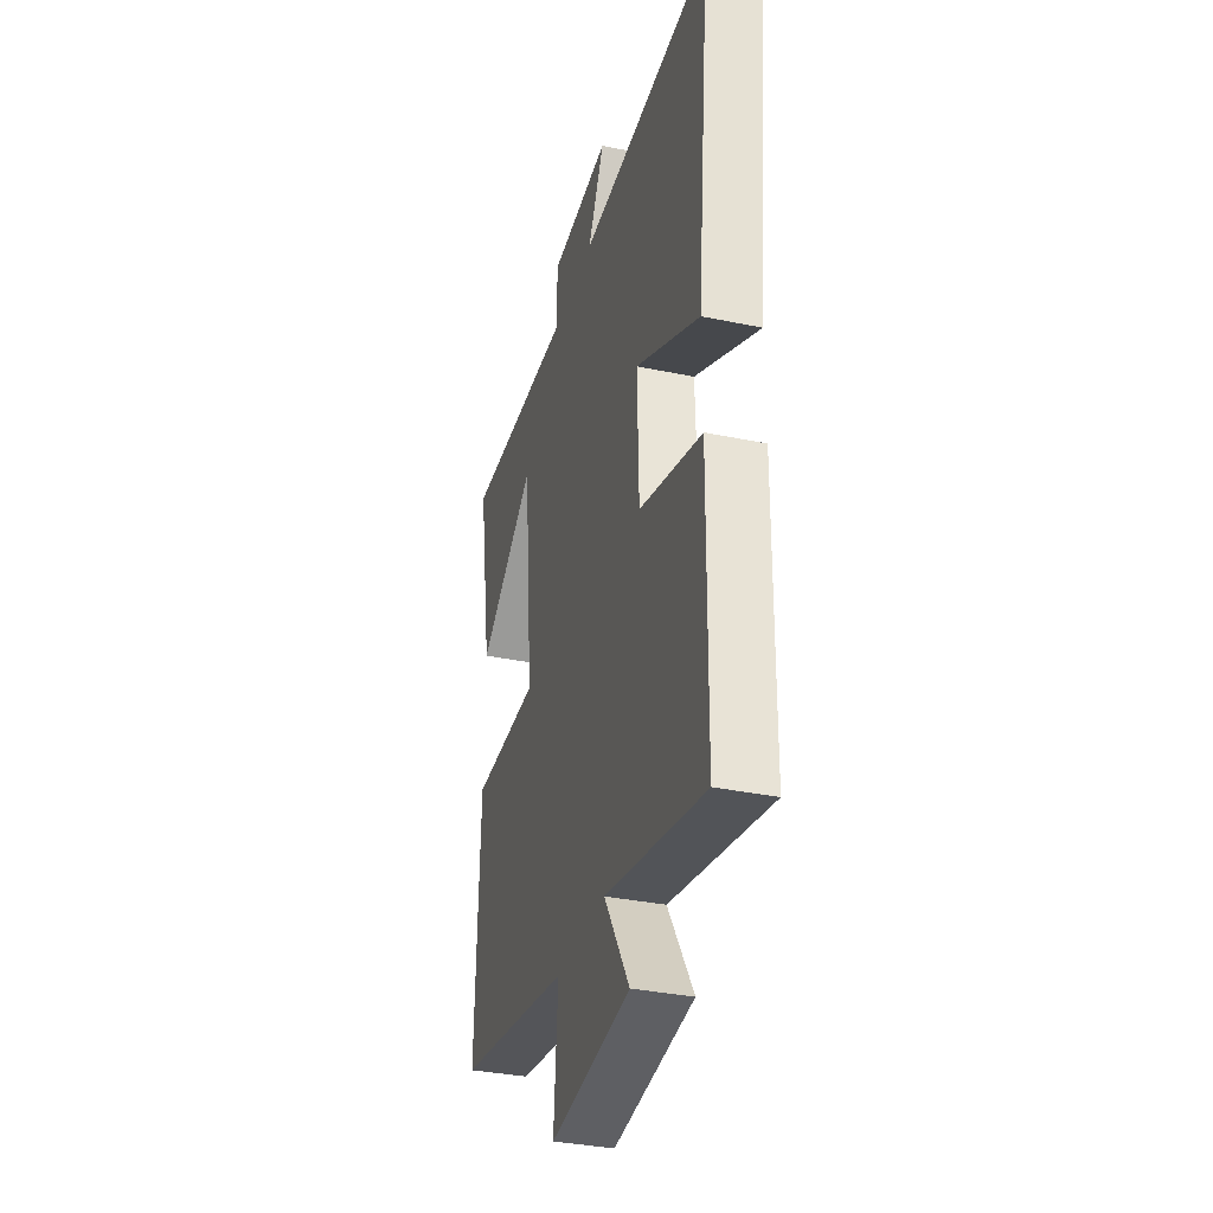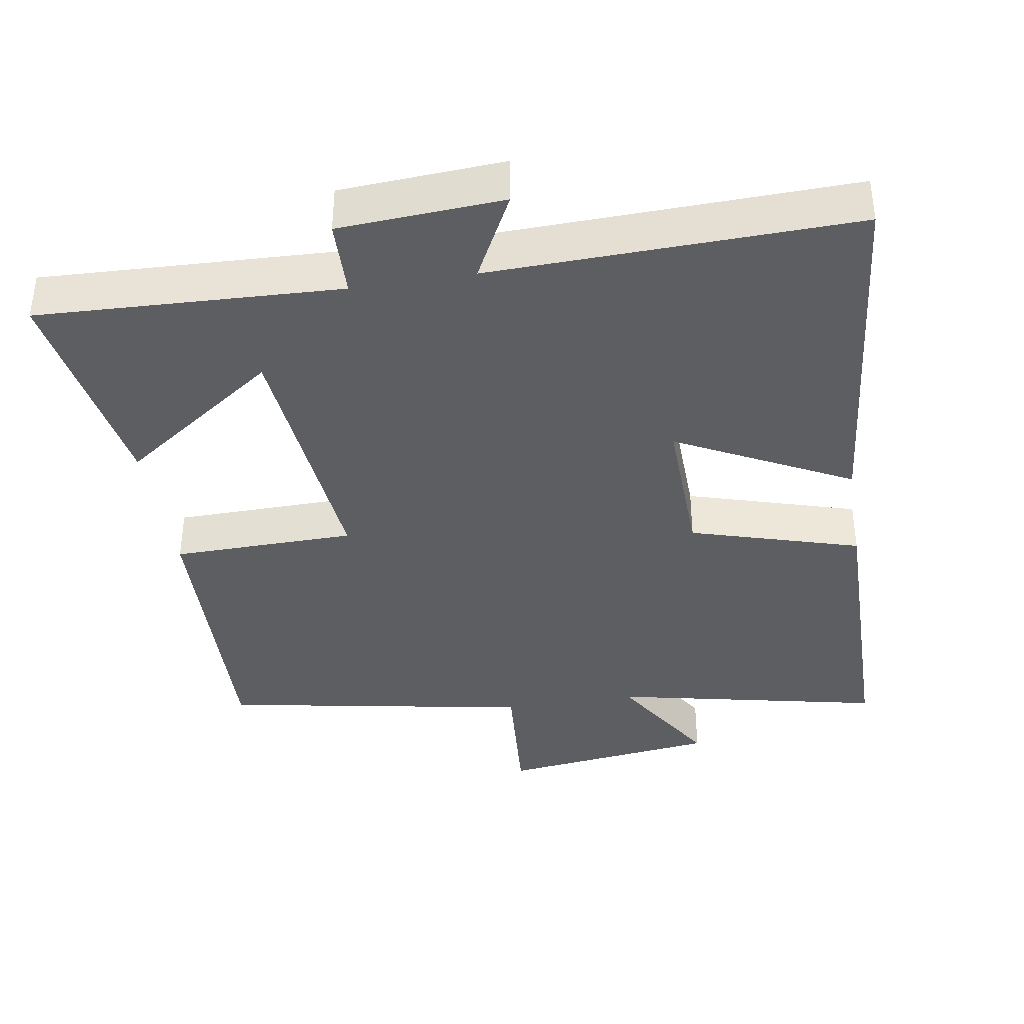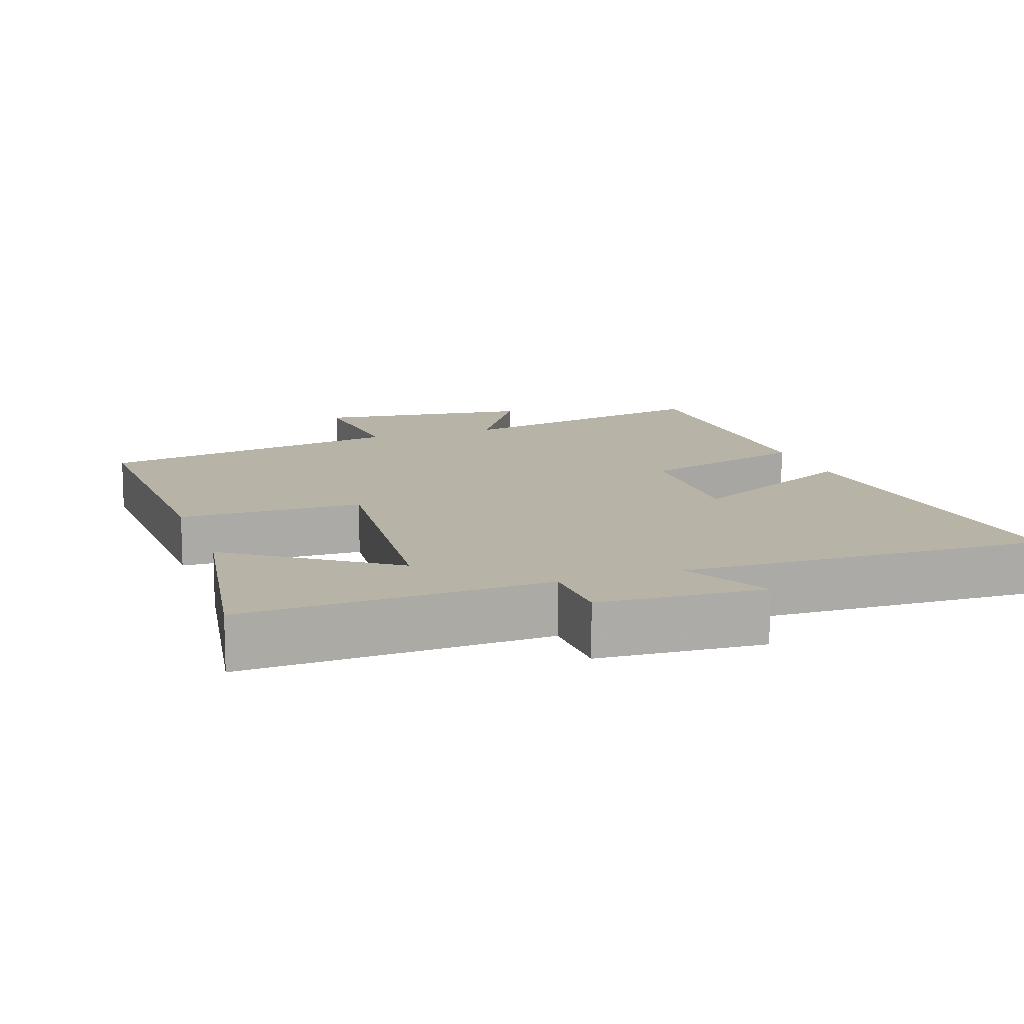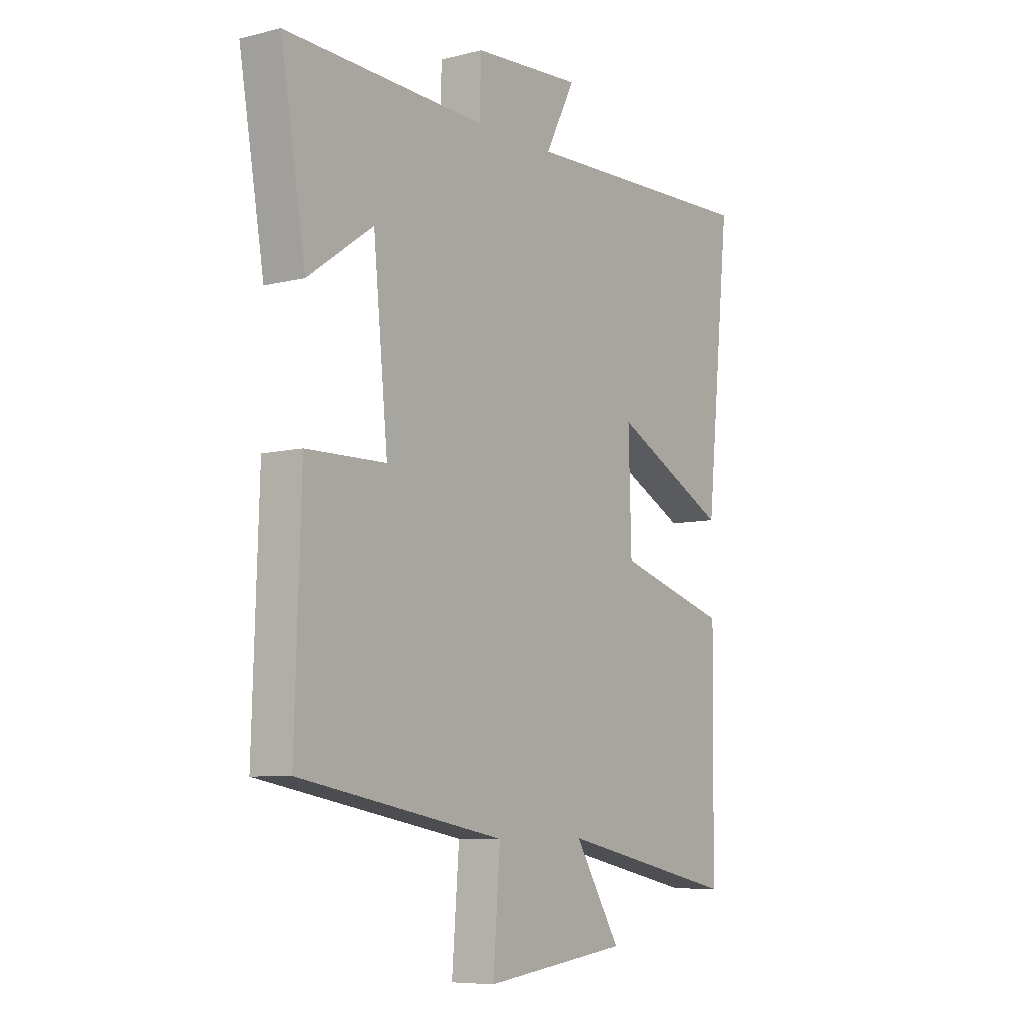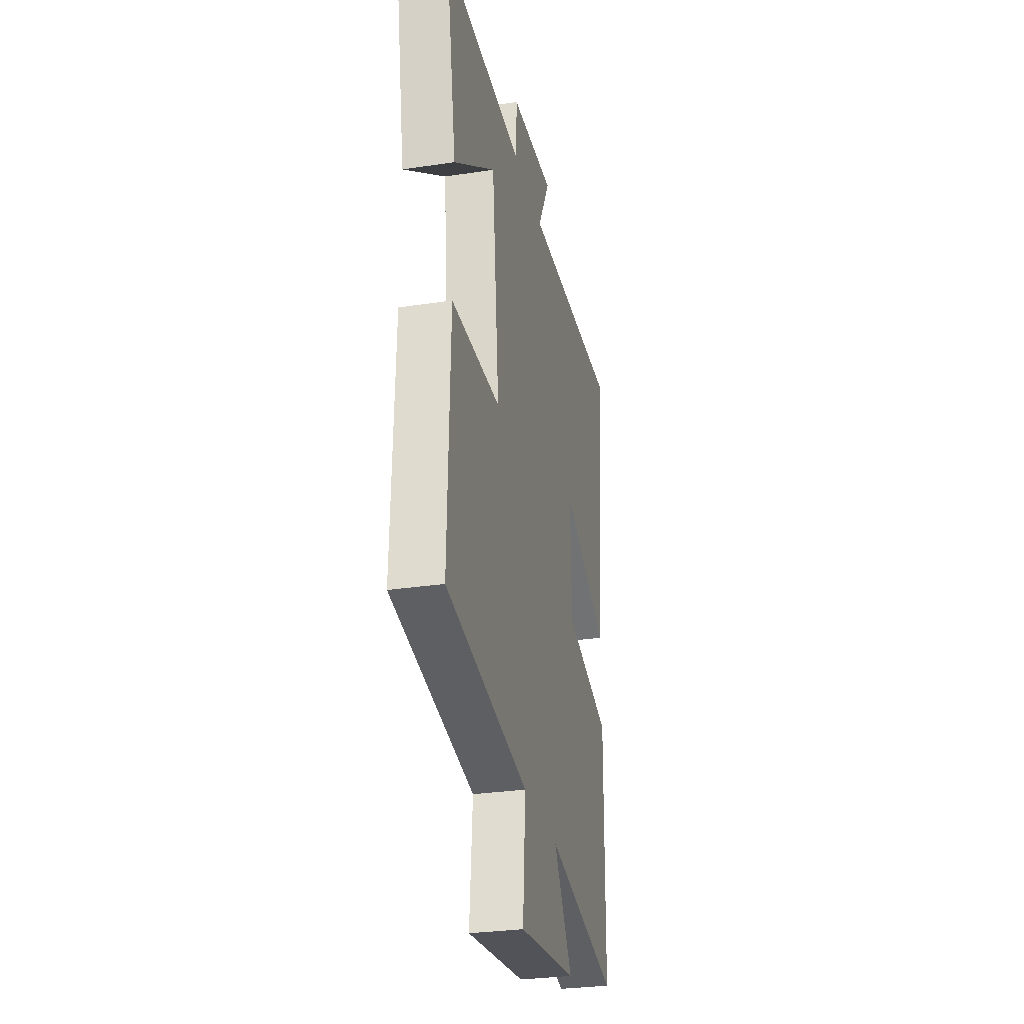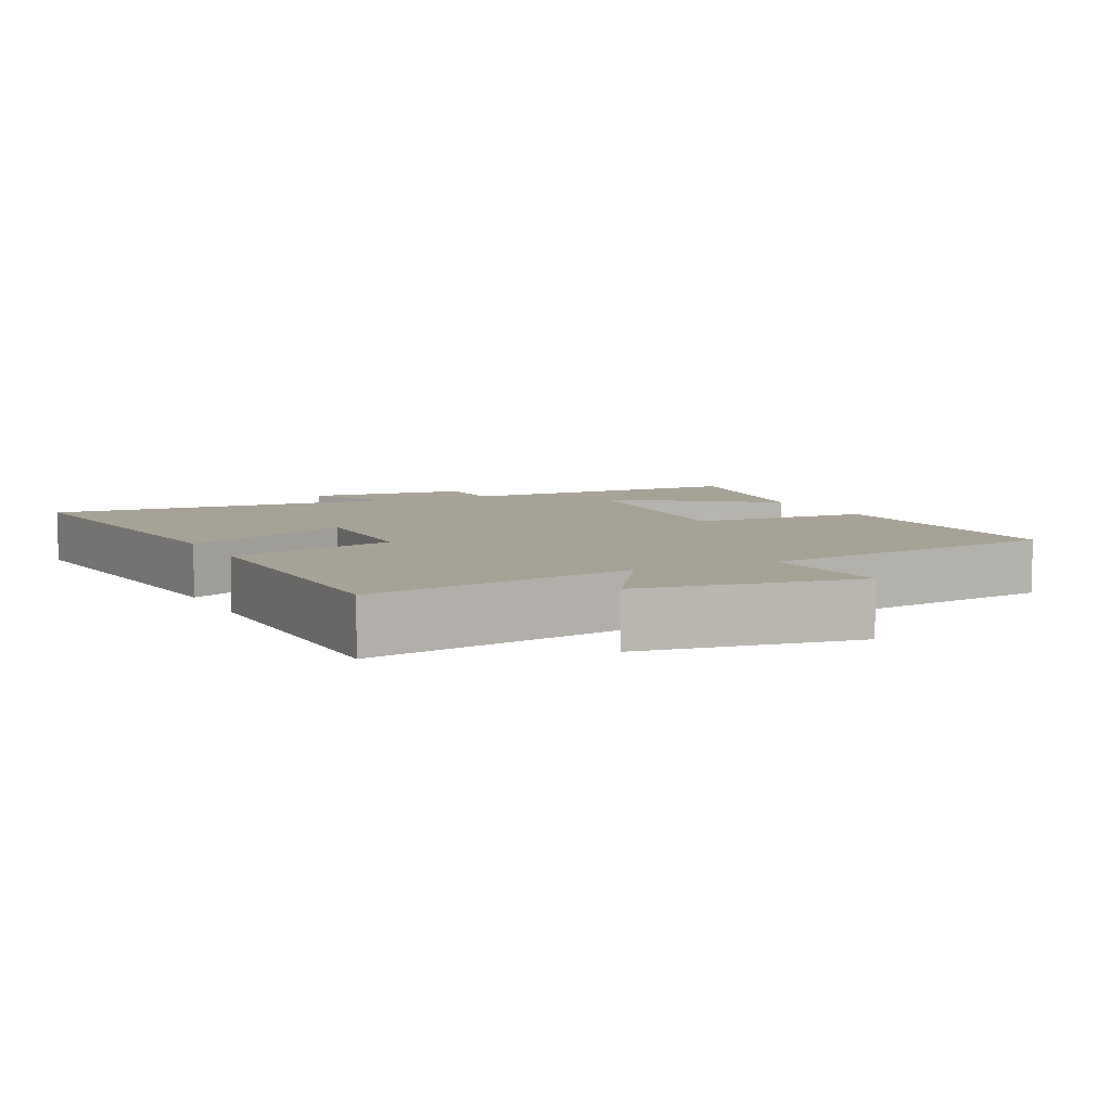
<metadata>
{"format":"obj","ext":"obj","renderer":"f3d","projection":"perspective","resolution":1024,"background":"white","views":[{"elev":-34.6,"azim":74.4,"up":"+Z"},{"elev":-38.6,"azim":9.3,"up":"+Y"},{"elev":12.7,"azim":-19.3,"up":"+Y"},{"elev":-7.6,"azim":-54.5,"up":"+Z"},{"elev":-29.6,"azim":-77.4,"up":"+Z"},{"elev":6.3,"azim":154.7,"up":"+Y"}]}
</metadata>
<code>
v -0.513 0.07 -0.421
v -0.5 0.07 -0.013
v -0.243 0.07 -0.009
v -0.279 0.07 0.361
v -0.5 0.07 0.205
v -0.553 0.07 0.518
v -0.128 0.07 0.5
v -0.125 0.07 0.608
v 0.105 0.07 0.622
v 0.042 0.07 0.5
v 0.552 0.07 0.514
v 0.5 0.07 0.002
v 0.256 0.07 0.127
v 0.262 0.07 -0.085
v 0.5 0.07 -0.156
v 0.495 0.07 -0.581
v 0.116 0.07 -0.5
v 0.213 0.07 -0.657
v -0.093 0.07 -0.695
v -0.078 0.07 -0.5
v -0.513 0 -0.421
v -0.5 0 -0.013
v -0.243 0 -0.009
v -0.279 0 0.361
v -0.5 0 0.205
v -0.553 0 0.518
v -0.128 0 0.5
v -0.125 0 0.608
v 0.105 0 0.622
v 0.042 0 0.5
v 0.552 0 0.514
v 0.5 0 0.002
v 0.256 0 0.127
v 0.262 0 -0.085
v 0.5 0 -0.156
v 0.495 0 -0.581
v 0.116 0 -0.5
v 0.213 0 -0.657
v -0.093 0 -0.695
v -0.078 0 -0.5
f 17 18 19 20
f 1 2 3
f 20 1 3
f 17 20 3
f 16 17 3
f 15 16 3
f 14 15 3
f 13 14 3 4
f 10 11 12 13
f 10 13 4
f 7 8 9 10
f 7 10 4
f 4 5 6 7
f 40 39 38 37
f 23 22 21
f 23 21 40
f 23 40 37
f 23 37 36
f 23 36 35
f 23 35 34
f 24 23 34 33
f 33 32 31 30
f 24 33 30
f 30 29 28 27
f 24 30 27
f 27 26 25 24
f 1 21 22 2
f 2 22 23 3
f 3 23 24 4
f 4 24 25 5
f 5 25 26 6
f 6 26 27 7
f 7 27 28 8
f 8 28 29 9
f 9 29 30 10
f 10 30 31 11
f 11 31 32 12
f 12 32 33 13
f 13 33 34 14
f 14 34 35 15
f 15 35 36 16
f 16 36 37 17
f 17 37 38 18
f 18 38 39 19
f 19 39 40 20
f 20 40 21 1

</code>
